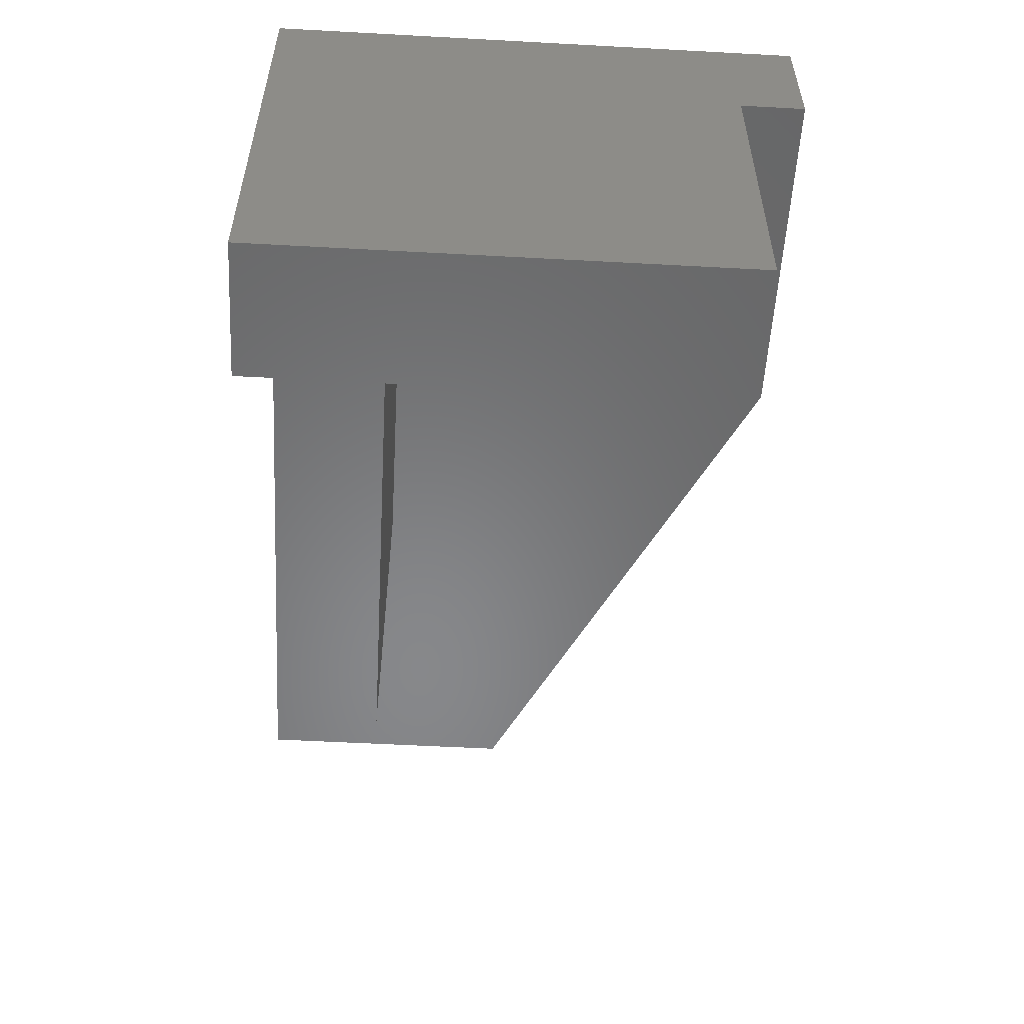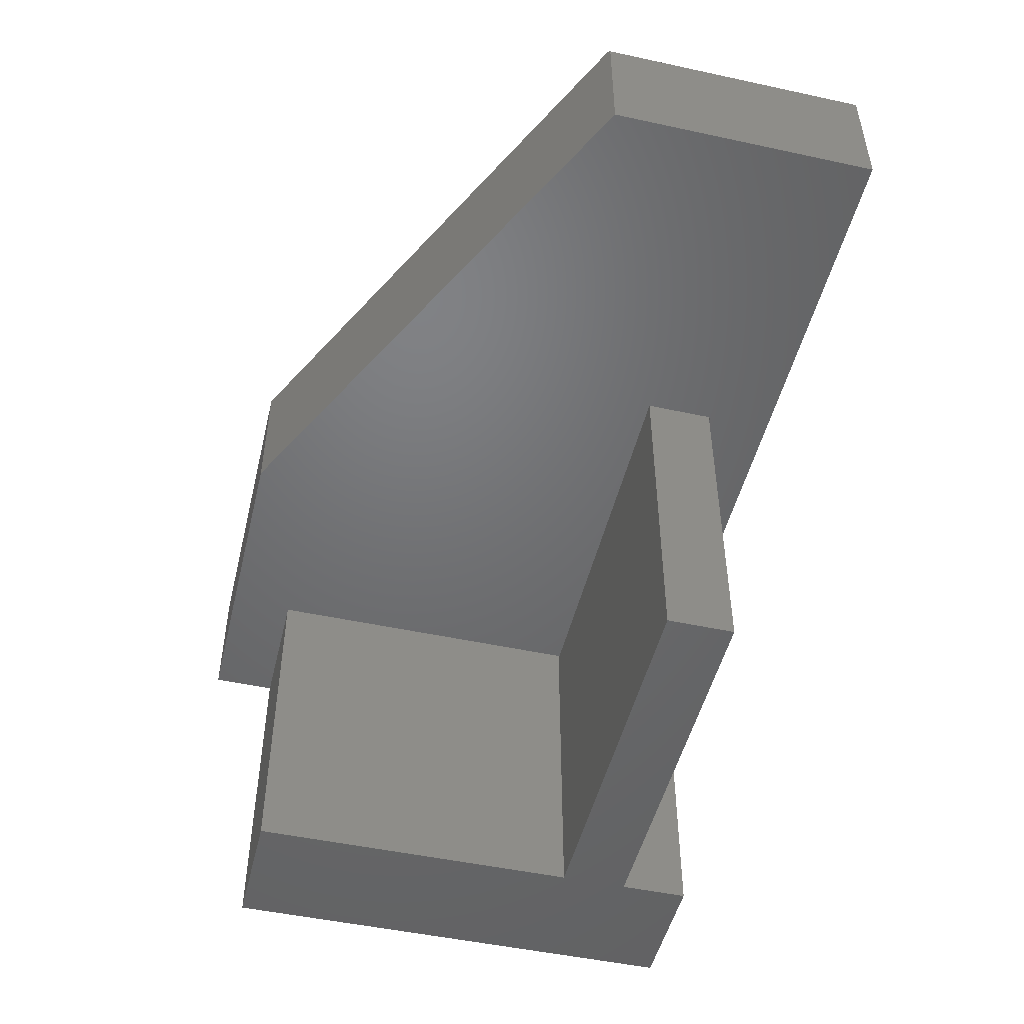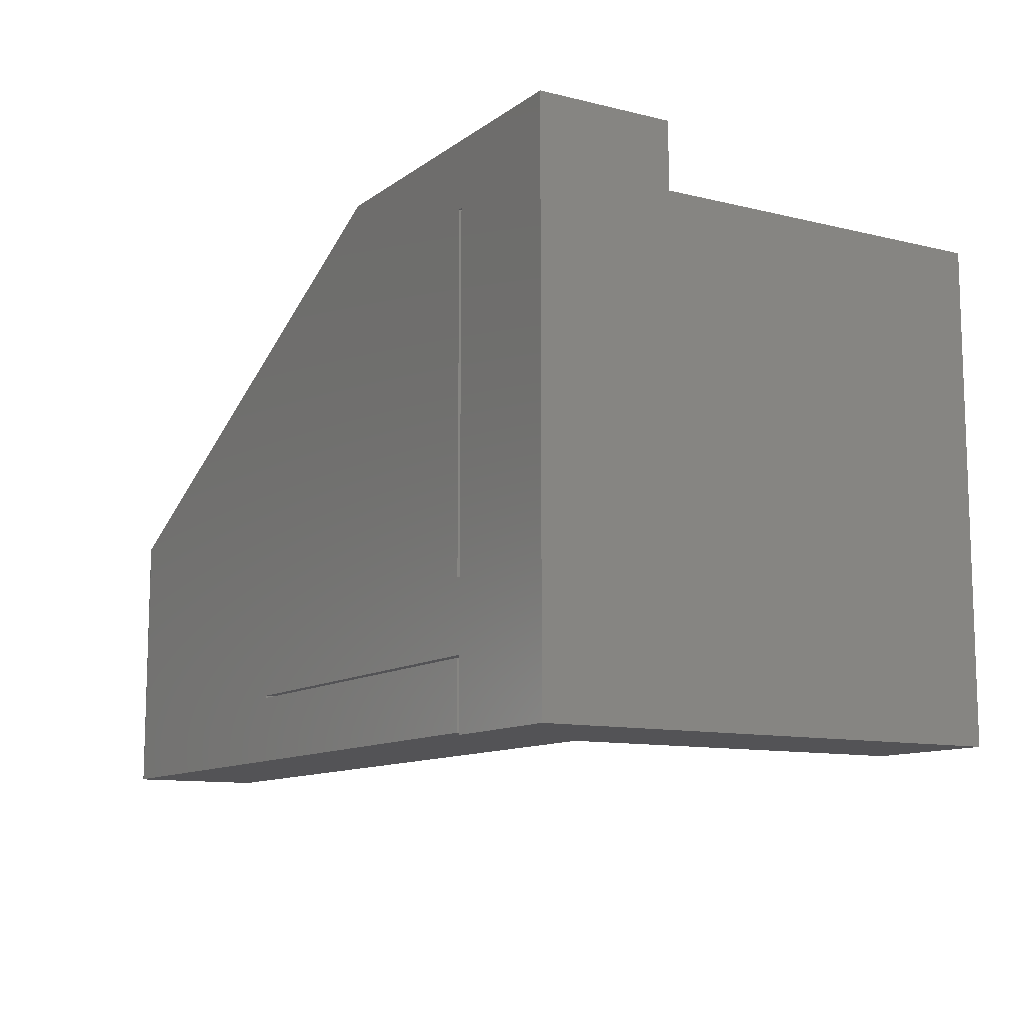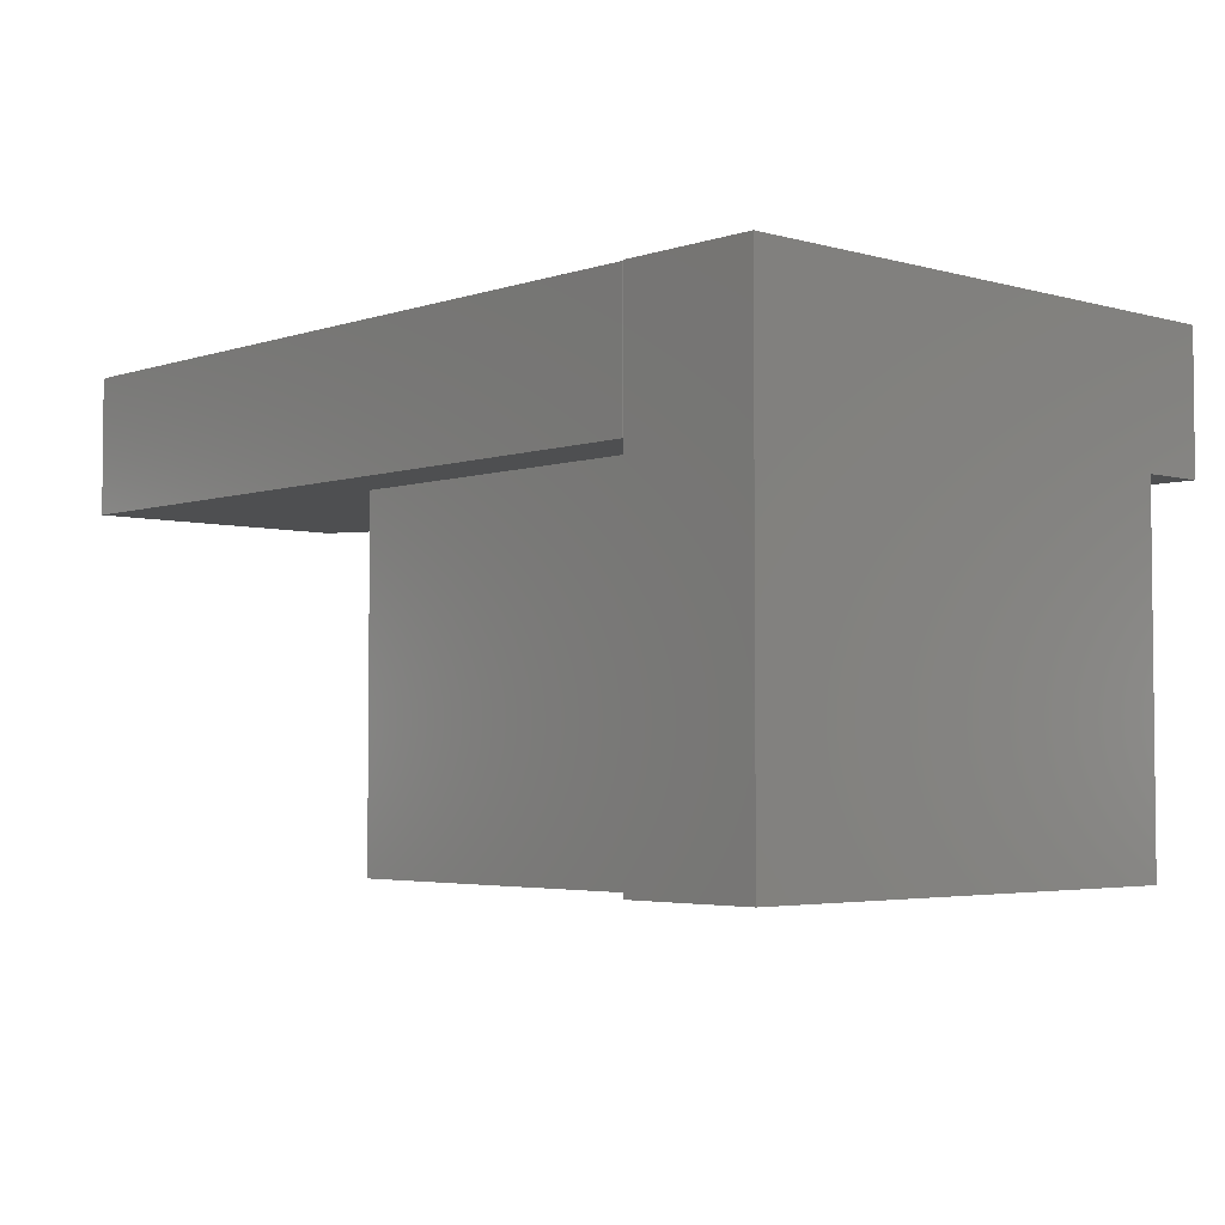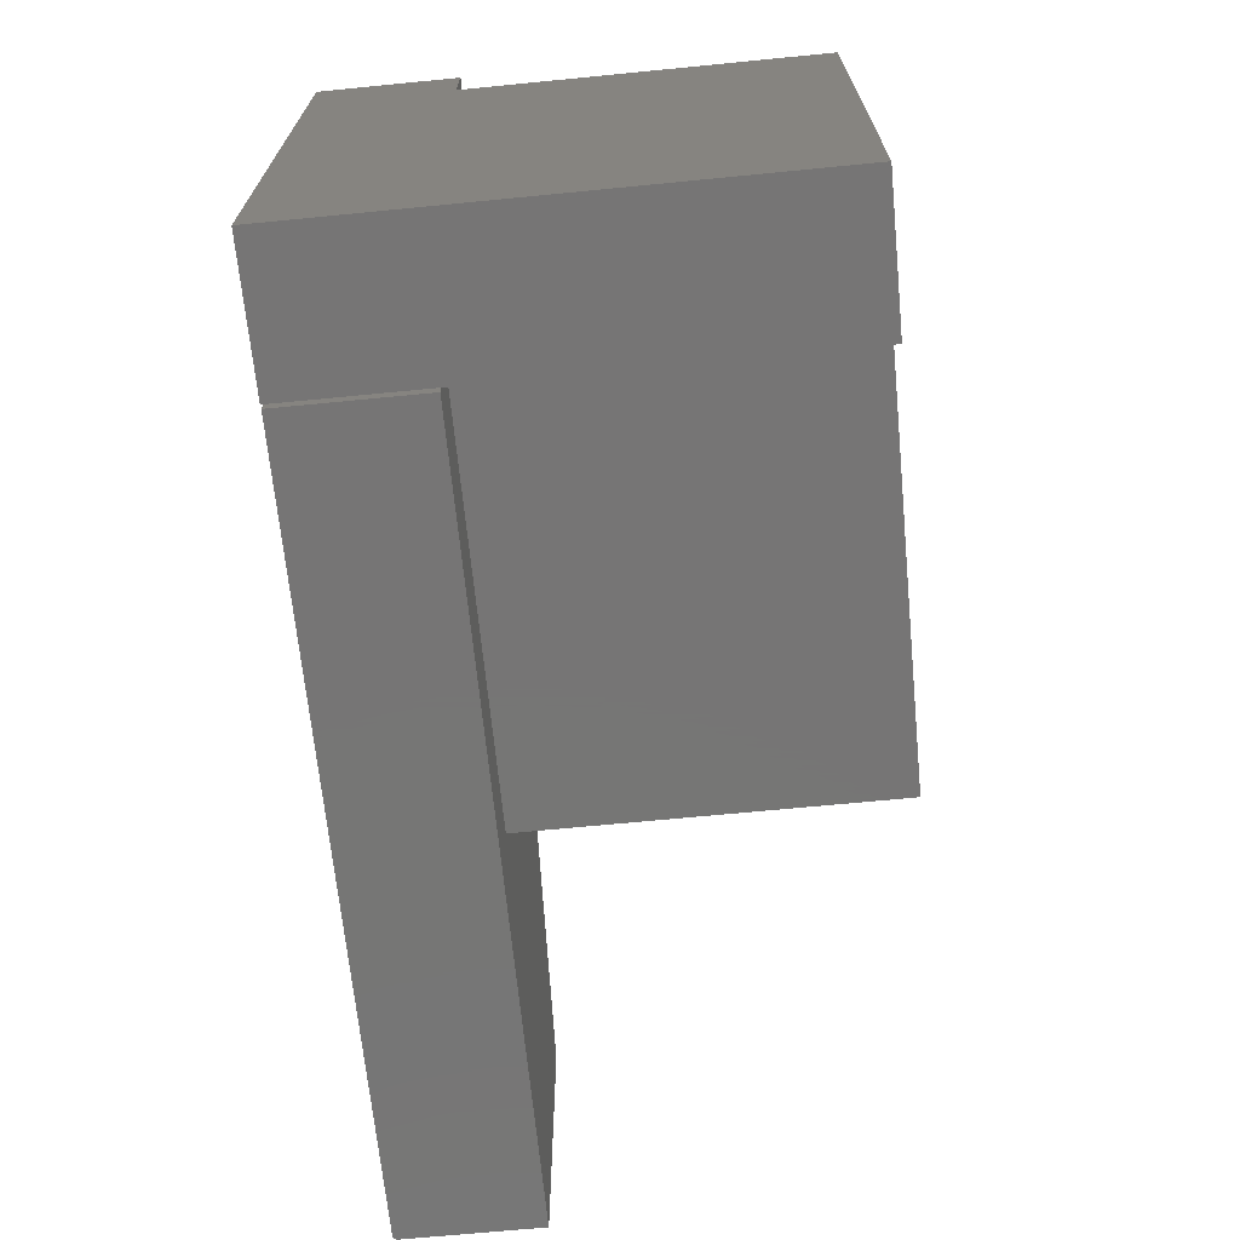
<metadata>
{"format":"stl","ext":"stl","renderer":"f3d","projection":"perspective","resolution":1024,"background":"white","views":[{"elev":-54.4,"azim":-93.3,"up":"+Y"},{"elev":-49.2,"azim":76.5,"up":"+Y"},{"elev":-11.0,"azim":-121.1,"up":"+Z"},{"elev":-3.7,"azim":-132.6,"up":"+Y"},{"elev":-68.0,"azim":-84.4,"up":"+Z"}]}
</metadata>
<code>
# stl→obj: 52 verts, 104 faces
v -0.4822 -0.75 -0.2124
v -0.4822 -0.75 0.3203
v -0.6953 -0.75 0.3203
v -0.4822 -0.75 -0.3203
v 0.1562 -0.75 -0.3203
v 0.1562 -0.75 -0.2124
v -0.6953 -0.75 -0.4297
v -0.4822 -0.75 -0.4297
v -0.6953 5.688e-18 0.4228
v -0.4822 2.367e-17 0.3203
v -0.4822 -5.907e-18 -0.2124
v -0.4822 -1.19e-17 -0.3203
v -0.4822 -1.797e-17 -0.4297
v -0.6953 -4.163e-17 -0.4297
v -0.4757 3.007e-17 0.4228
v -0.1537 6.582e-17 0.4228
v -0.4757 2.438e-17 0.3203
v 0.1537 5.87e-17 -0.3203
v -0.4757 -5.195e-18 -0.2124
v 0.6875 1.359e-16 0.002179
v 0.1537 5.851e-17 -0.3238
v 0.6875 1.121e-16 -0.4262
v -0.4757 -1.706e-17 -0.4262
v -0.4757 -1.138e-17 -0.3238
v 0.1537 -0.2109 -0.3203
v 0.1562 -0.2109 -0.3203
v 0.1562 -0.2109 -0.2124
v -0.4757 -0.2109 -0.2124
v -0.4757 -0.2109 0.3203
v 0.1537 -0.2109 -0.3238
v -0.4757 -0.2109 0.4228
v -0.6953 -0.2109 0.4228
v -0.6953 -0.2109 0.3203
v -0.4757 -0.2109 -0.3238
v -0.4757 -0.2109 -0.4262
v 0.6953 -0.2109 -0.4262
v -0.1537 -0.2109 0.4228
v -0.4822 -0.2109 0.3203
v 0.6953 -0.2109 -0.001727
v 0.6953 -0.007812 -0.001727
v 0.6949 -0.005392 -0.001535
v 0.6938 -0.003215 -0.000979
v 0.6921 -0.001492 -0.0001167
v 0.6899 -0.0003837 0.0009701
v 0.6953 -0.007812 -0.4262
v 0.689 -0.0001501 -0.4262
v 0.6905 -0.0005947 -0.4262
v 0.6918 -0.001317 -0.4262
v 0.693 -0.002288 -0.4262
v 0.694 -0.003472 -0.4262
v 0.6947 -0.004823 -0.4262
v 0.6952 -0.006288 -0.4262
f 1 2 3
f 1 3 4
f 1 4 5
f 1 5 6
f 7 8 3
f 3 8 4
f 9 10 11
f 9 11 12
f 9 12 13
f 9 13 14
f 15 16 17
f 15 17 10
f 15 10 9
f 18 12 11
f 18 11 19
f 18 19 20
f 18 20 21
f 19 17 20
f 20 17 16
f 20 22 21
f 21 22 23
f 21 23 24
f 25 26 5
f 25 5 4
f 25 4 12
f 25 12 18
f 26 27 5
f 5 27 6
f 1 6 27
f 1 27 28
f 1 28 19
f 1 19 11
f 29 17 28
f 28 17 19
f 18 21 25
f 25 21 30
f 31 32 33
f 30 34 35
f 30 35 36
f 30 36 26
f 30 26 25
f 37 31 33
f 37 33 38
f 37 38 29
f 37 29 39
f 29 28 39
f 39 28 27
f 39 27 36
f 36 27 26
f 13 12 8
f 8 12 4
f 2 1 38
f 38 1 11
f 38 11 10
f 31 15 32
f 32 15 9
f 7 3 14
f 14 3 33
f 14 33 9
f 9 33 32
f 14 13 7
f 7 13 8
f 38 33 2
f 2 33 3
f 38 10 29
f 29 10 17
f 40 41 42
f 39 40 42
f 39 42 43
f 39 43 44
f 39 44 20
f 39 20 16
f 39 16 37
f 36 45 39
f 39 45 40
f 22 35 23
f 46 47 48
f 46 48 49
f 46 49 50
f 46 50 51
f 46 51 52
f 46 52 45
f 36 35 22
f 36 22 46
f 36 46 45
f 22 44 46
f 22 20 44
f 44 47 46
f 47 44 43
f 47 43 48
f 49 48 43
f 43 42 49
f 49 42 50
f 50 42 41
f 50 41 51
f 40 45 41
f 41 45 52
f 41 52 51
f 37 16 31
f 31 16 15
f 34 24 35
f 35 24 23
f 30 21 34
f 34 21 24

</code>
